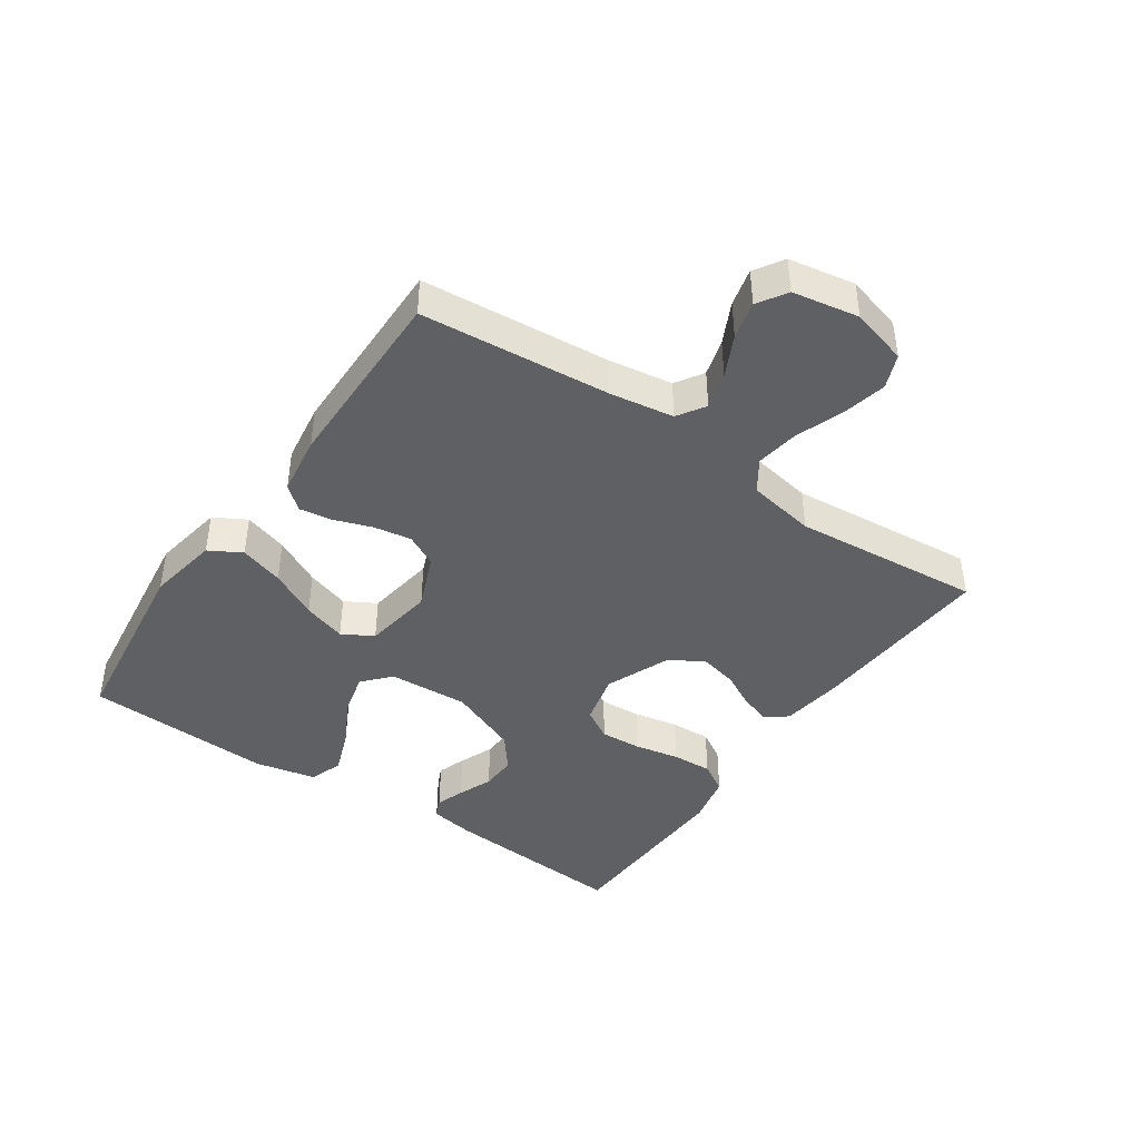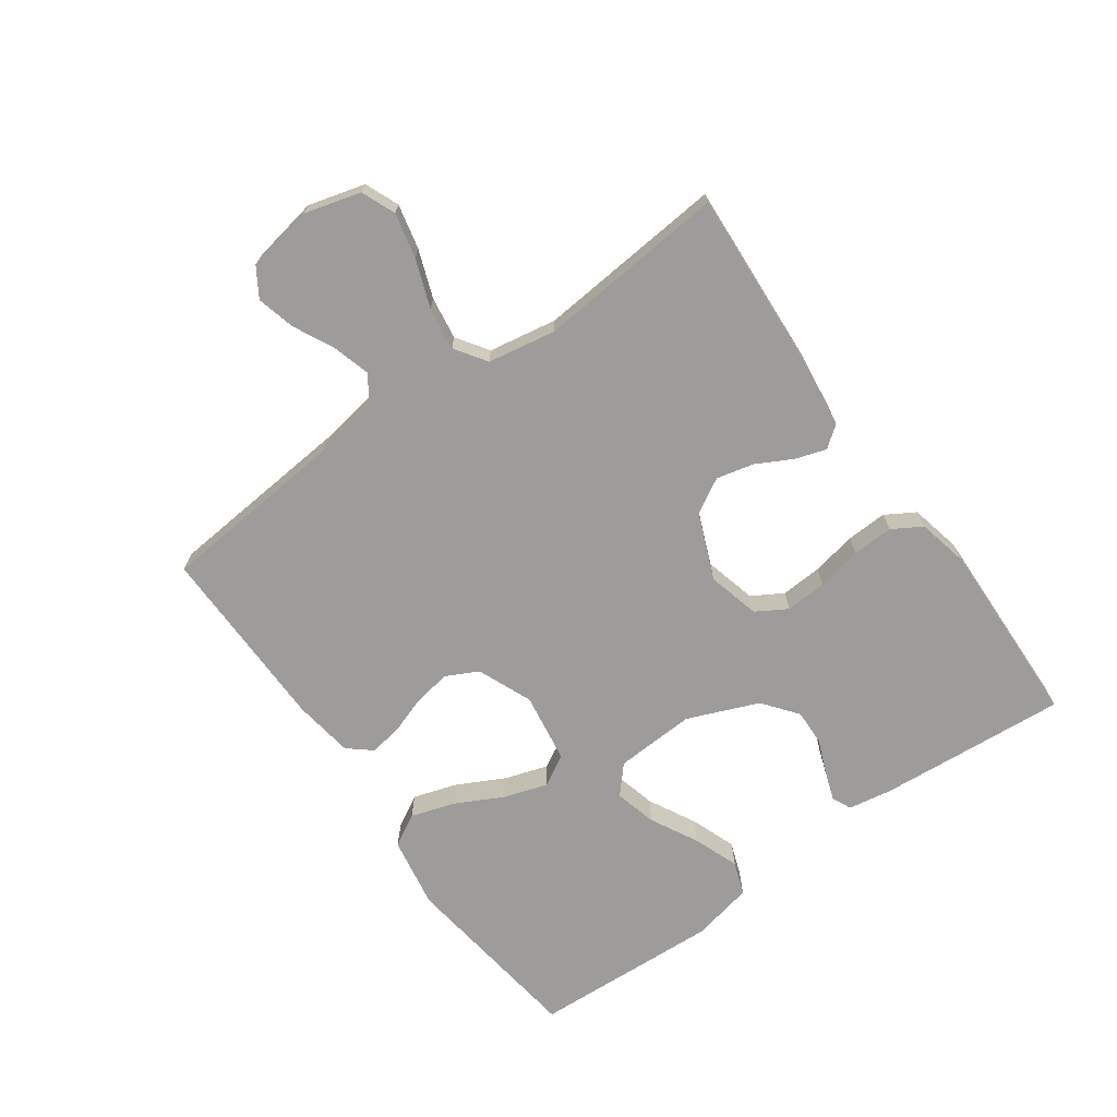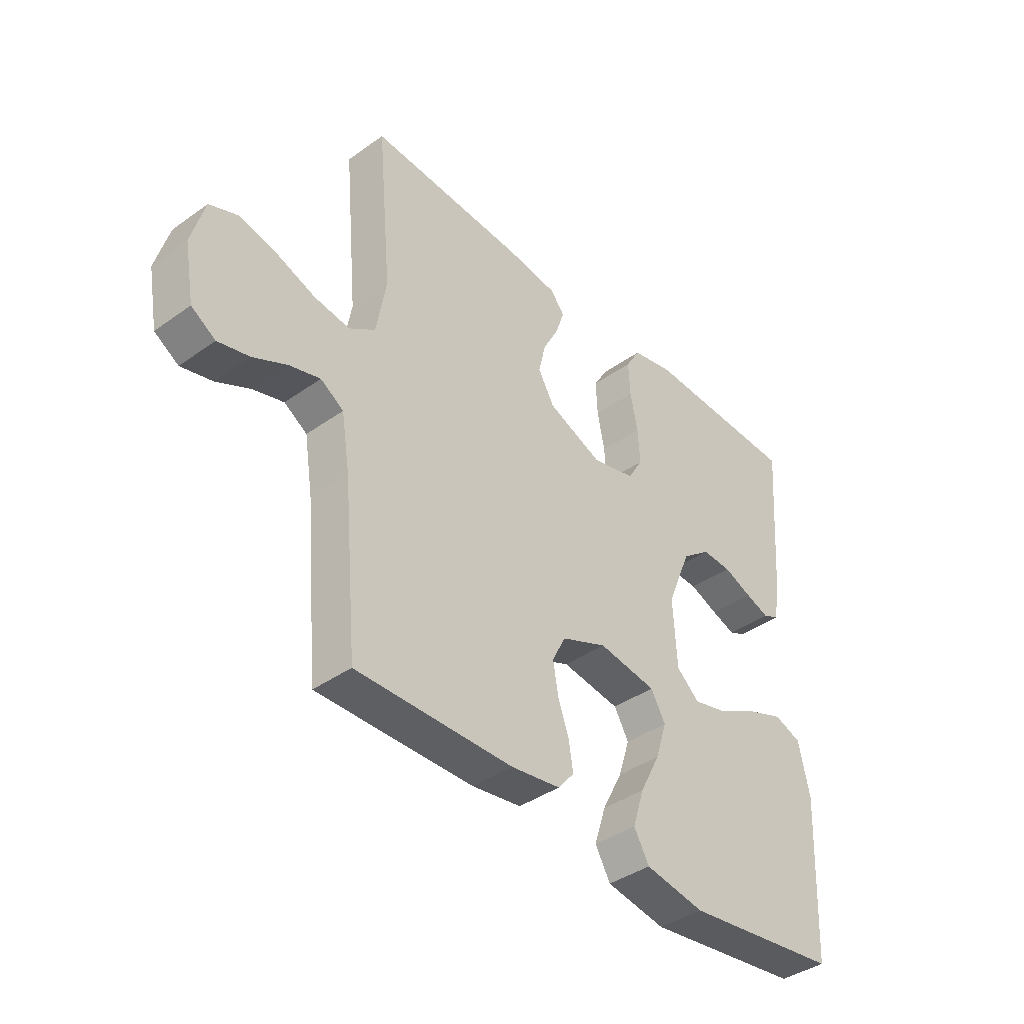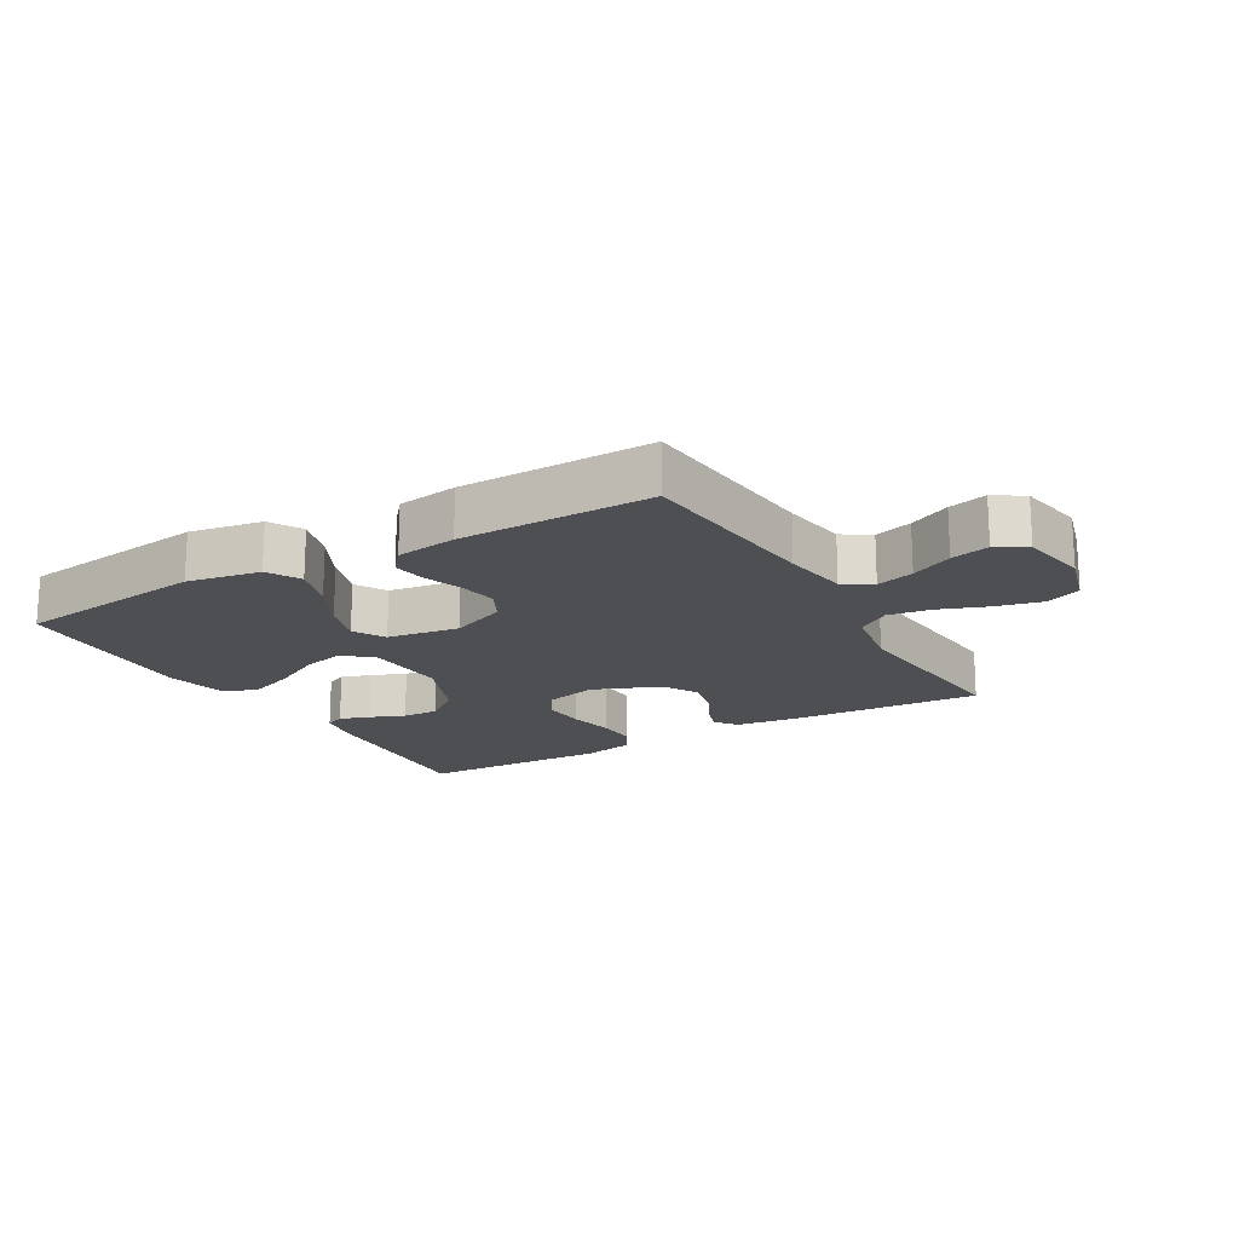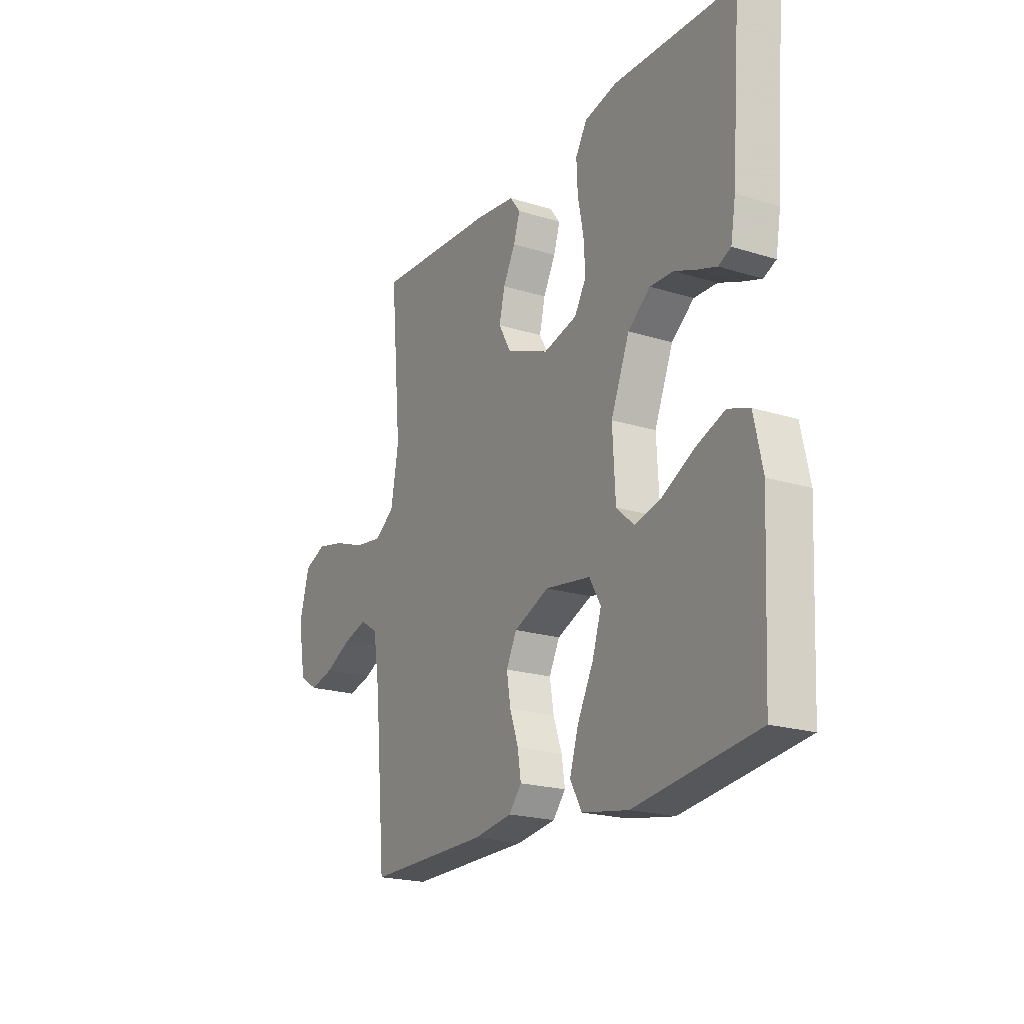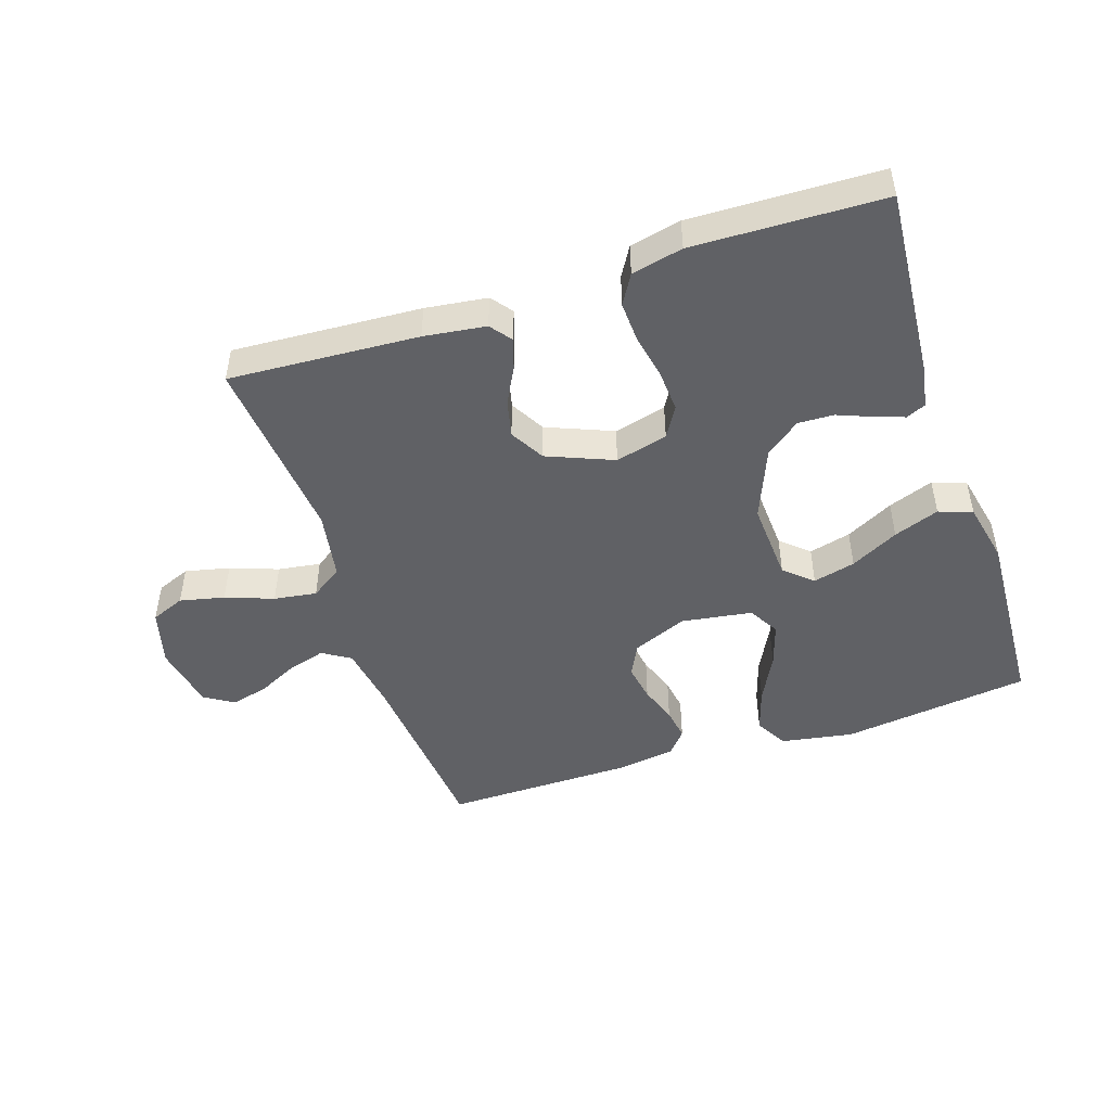
<metadata>
{"format":"obj","ext":"obj","renderer":"f3d","projection":"perspective","resolution":1024,"background":"white","views":[{"elev":-42.5,"azim":-124.5,"up":"+Y"},{"elev":-70.0,"azim":-54.5,"up":"+Y"},{"elev":-40.0,"azim":-48.6,"up":"+Z"},{"elev":-17.8,"azim":-149.9,"up":"+Y"},{"elev":-20.7,"azim":60.6,"up":"+Z"},{"elev":-47.6,"azim":18.3,"up":"+Y"}]}
</metadata>
<code>
v 0.5 0.07 0.5
v 0.477 0.07 0.2
v 0.465 0.07 0.13
v 0.434 0.07 0.116
v 0.388 0.07 0.132
v 0.333 0.07 0.154
v 0.276 0.07 0.156
v 0.221 0.07 0.113
v 0.175 0.07 0
v 0.182 0.07 -0.128
v 0.226 0.07 -0.167
v 0.293 0.07 -0.15
v 0.369 0.07 -0.11
v 0.441 0.07 -0.083
v 0.494 0.07 -0.102
v 0.515 0.07 -0.2
v 0.5 0.07 -0.5
v 0.2 0.07 -0.539
v 0.086 0.07 -0.519
v 0.057 0.07 -0.468
v 0.079 0.07 -0.398
v 0.118 0.07 -0.322
v 0.14 0.07 -0.253
v 0.112 0.07 -0.204
v 0 0.07 -0.187
v -0.087 0.07 -0.223
v -0.113 0.07 -0.274
v -0.103 0.07 -0.334
v -0.082 0.07 -0.394
v -0.074 0.07 -0.446
v -0.105 0.07 -0.483
v -0.2 0.07 -0.497
v -0.5 0.07 -0.5
v -0.527 0.07 -0.2
v -0.543 0.07 -0.098
v -0.587 0.07 -0.07
v -0.646 0.07 -0.087
v -0.711 0.07 -0.119
v -0.771 0.07 -0.134
v -0.817 0.07 -0.105
v -0.836 0.07 0
v -0.811 0.07 0.09
v -0.757 0.07 0.112
v -0.686 0.07 0.096
v -0.61 0.07 0.068
v -0.542 0.07 0.058
v -0.492 0.07 0.092
v -0.473 0.07 0.2
v -0.5 0.07 0.5
v -0.2 0.07 0.482
v -0.102 0.07 0.469
v -0.076 0.07 0.435
v -0.092 0.07 0.386
v -0.122 0.07 0.329
v -0.136 0.07 0.27
v -0.105 0.07 0.215
v 0 0.07 0.172
v 0.083 0.07 0.193
v 0.112 0.07 0.242
v 0.108 0.07 0.308
v 0.094 0.07 0.379
v 0.091 0.07 0.444
v 0.119 0.07 0.491
v 0.2 0.07 0.509
v 0.5 0 0.5
v 0.477 0 0.2
v 0.465 0 0.13
v 0.434 0 0.116
v 0.388 0 0.132
v 0.333 0 0.154
v 0.276 0 0.156
v 0.221 0 0.113
v 0.175 0 0
v 0.182 0 -0.128
v 0.226 0 -0.167
v 0.293 0 -0.15
v 0.369 0 -0.11
v 0.441 0 -0.083
v 0.494 0 -0.102
v 0.515 0 -0.2
v 0.5 0 -0.5
v 0.2 0 -0.539
v 0.086 0 -0.519
v 0.057 0 -0.468
v 0.079 0 -0.398
v 0.118 0 -0.322
v 0.14 0 -0.253
v 0.112 0 -0.204
v 0 0 -0.187
v -0.087 0 -0.223
v -0.113 0 -0.274
v -0.103 0 -0.334
v -0.082 0 -0.394
v -0.074 0 -0.446
v -0.105 0 -0.483
v -0.2 0 -0.497
v -0.5 0 -0.5
v -0.527 0 -0.2
v -0.543 0 -0.098
v -0.587 0 -0.07
v -0.646 0 -0.087
v -0.711 0 -0.119
v -0.771 0 -0.134
v -0.817 0 -0.105
v -0.836 0 0
v -0.811 0 0.09
v -0.757 0 0.112
v -0.686 0 0.096
v -0.61 0 0.068
v -0.542 0 0.058
v -0.492 0 0.092
v -0.473 0 0.2
v -0.5 0 0.5
v -0.2 0 0.482
v -0.102 0 0.469
v -0.076 0 0.435
v -0.092 0 0.386
v -0.122 0 0.329
v -0.136 0 0.27
v -0.105 0 0.215
v 0 0 0.172
v 0.083 0 0.193
v 0.112 0 0.242
v 0.108 0 0.308
v 0.094 0 0.379
v 0.091 0 0.444
v 0.119 0 0.491
v 0.2 0 0.509
f 4 5 6
f 3 4 6
f 2 3 6
f 1 2 6
f 64 1 6
f 63 64 6
f 62 63 6
f 61 62 6
f 60 61 6
f 59 60 6 7
f 58 59 7 8
f 57 58 8 9
f 56 57 9 10
f 52 53 54
f 51 52 54
f 50 51 54
f 49 50 54
f 48 49 54
f 47 48 54 55
f 46 47 55 56
f 43 44 45
f 42 43 45
f 41 42 45
f 40 41 45
f 39 40 45
f 38 39 45
f 37 38 45
f 36 37 45 46
f 46 56 10
f 36 46 10
f 35 36 10
f 32 33 34
f 31 32 34
f 30 31 34
f 29 30 34
f 28 29 34
f 27 28 34 35
f 20 21 22
f 19 20 22
f 18 19 22
f 17 18 22
f 16 17 22
f 15 16 22
f 14 15 22
f 13 14 22
f 12 13 22
f 11 12 22 23
f 10 11 23 24
f 26 27 35
f 25 26 35
f 10 24 25 35
f 70 69 68
f 70 68 67
f 70 67 66
f 70 66 65
f 70 65 128
f 70 128 127
f 70 127 126
f 70 126 125
f 70 125 124
f 71 70 124 123
f 72 71 123 122
f 73 72 122 121
f 74 73 121 120
f 118 117 116
f 118 116 115
f 118 115 114
f 118 114 113
f 118 113 112
f 119 118 112 111
f 120 119 111 110
f 109 108 107
f 109 107 106
f 109 106 105
f 109 105 104
f 109 104 103
f 109 103 102
f 109 102 101
f 110 109 101 100
f 74 120 110
f 74 110 100
f 74 100 99
f 98 97 96
f 98 96 95
f 98 95 94
f 98 94 93
f 98 93 92
f 99 98 92 91
f 86 85 84
f 86 84 83
f 86 83 82
f 86 82 81
f 86 81 80
f 86 80 79
f 86 79 78
f 86 78 77
f 86 77 76
f 87 86 76 75
f 88 87 75 74
f 99 91 90
f 99 90 89
f 99 89 88 74
f 1 65 66 2
f 2 66 67 3
f 3 67 68 4
f 4 68 69 5
f 5 69 70 6
f 6 70 71 7
f 7 71 72 8
f 8 72 73 9
f 9 73 74 10
f 10 74 75 11
f 11 75 76 12
f 12 76 77 13
f 13 77 78 14
f 14 78 79 15
f 15 79 80 16
f 16 80 81 17
f 17 81 82 18
f 18 82 83 19
f 19 83 84 20
f 20 84 85 21
f 21 85 86 22
f 22 86 87 23
f 23 87 88 24
f 24 88 89 25
f 25 89 90 26
f 26 90 91 27
f 27 91 92 28
f 28 92 93 29
f 29 93 94 30
f 30 94 95 31
f 31 95 96 32
f 32 96 97 33
f 33 97 98 34
f 34 98 99 35
f 35 99 100 36
f 36 100 101 37
f 37 101 102 38
f 38 102 103 39
f 39 103 104 40
f 40 104 105 41
f 41 105 106 42
f 42 106 107 43
f 43 107 108 44
f 44 108 109 45
f 45 109 110 46
f 46 110 111 47
f 47 111 112 48
f 48 112 113 49
f 49 113 114 50
f 50 114 115 51
f 51 115 116 52
f 52 116 117 53
f 53 117 118 54
f 54 118 119 55
f 55 119 120 56
f 56 120 121 57
f 57 121 122 58
f 58 122 123 59
f 59 123 124 60
f 60 124 125 61
f 61 125 126 62
f 62 126 127 63
f 63 127 128 64
f 64 128 65 1

</code>
